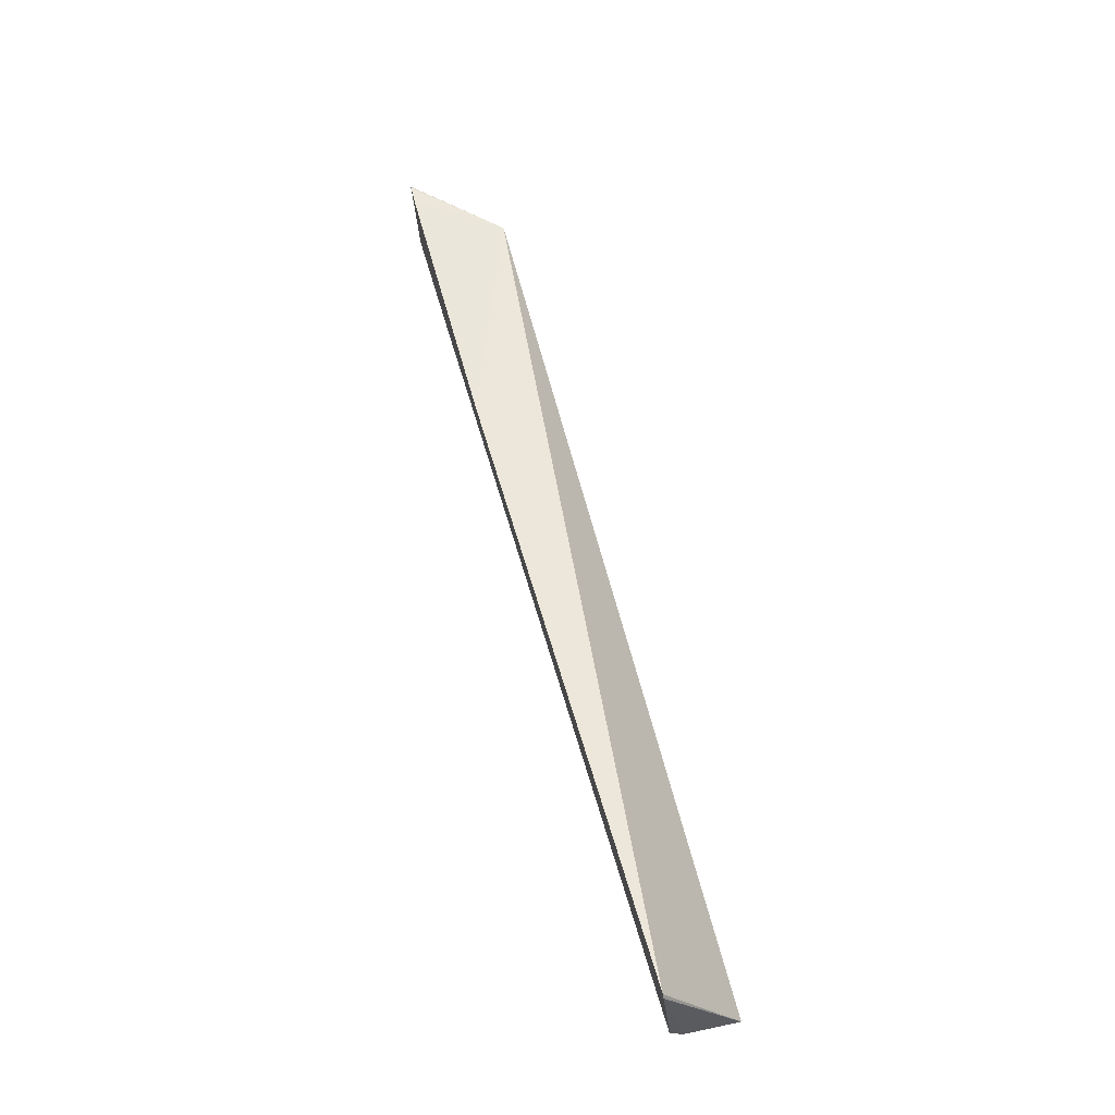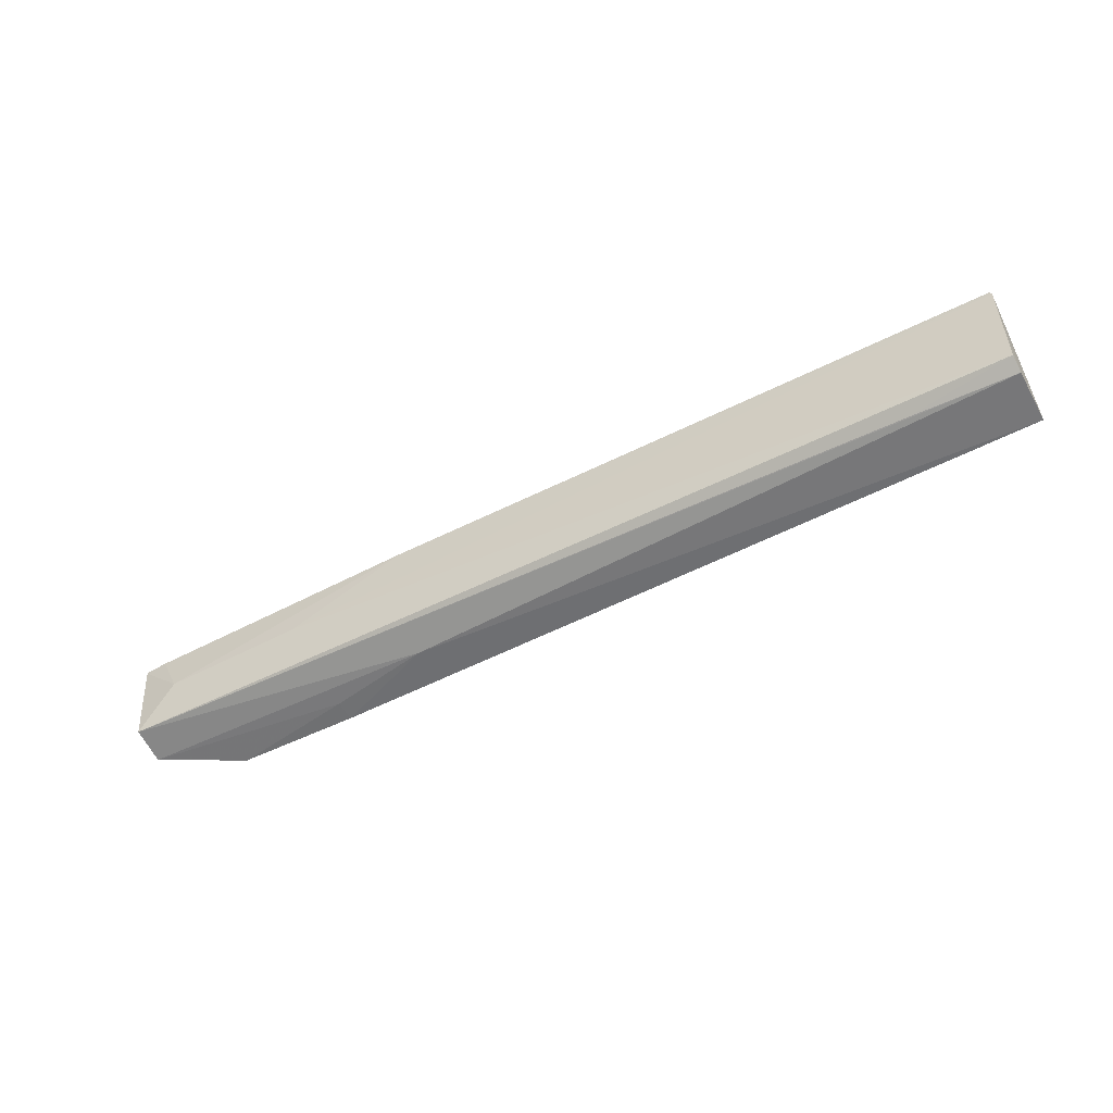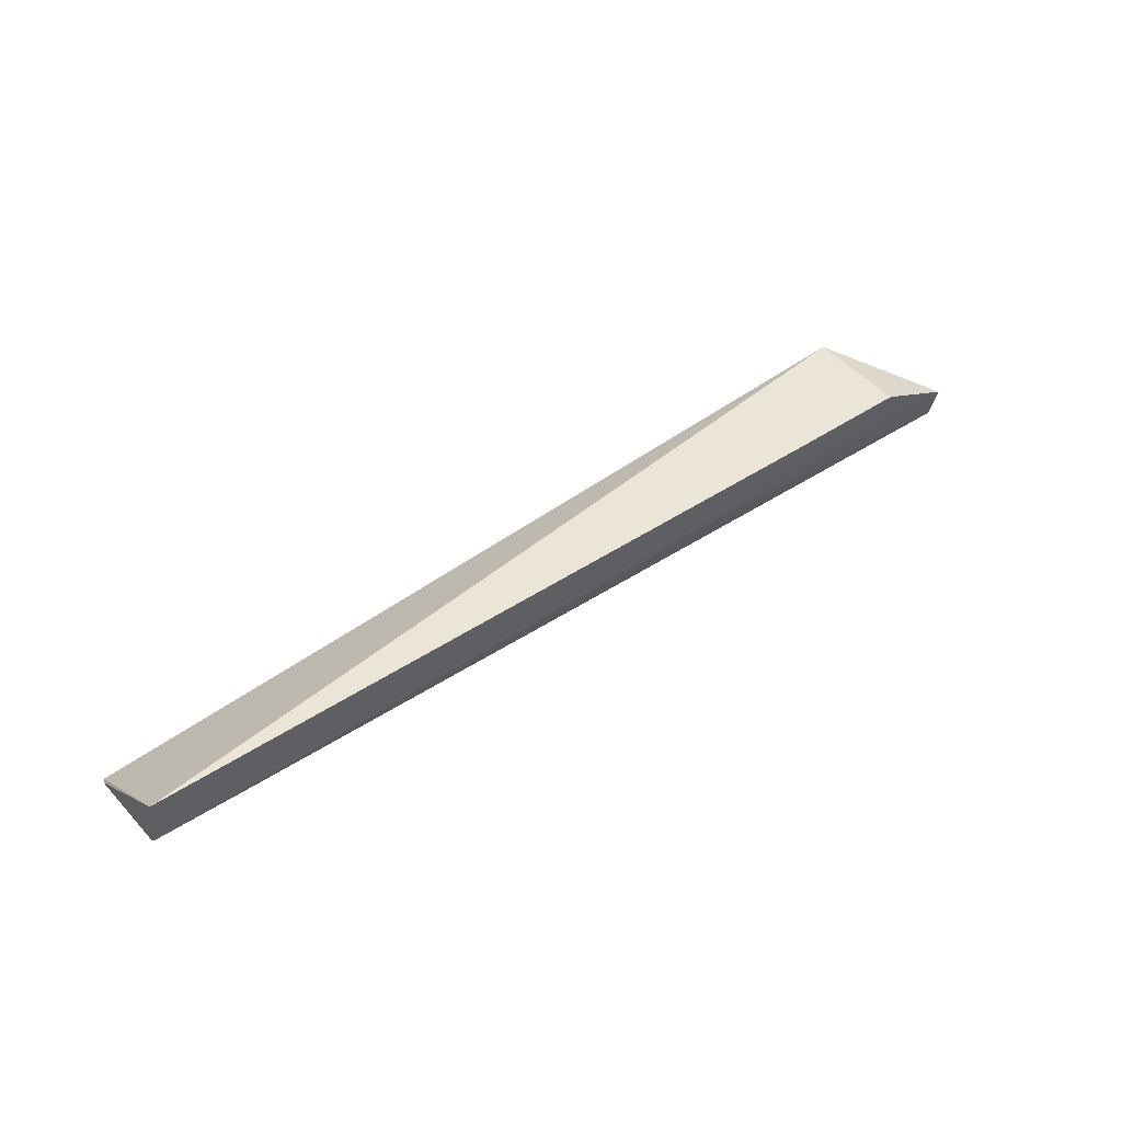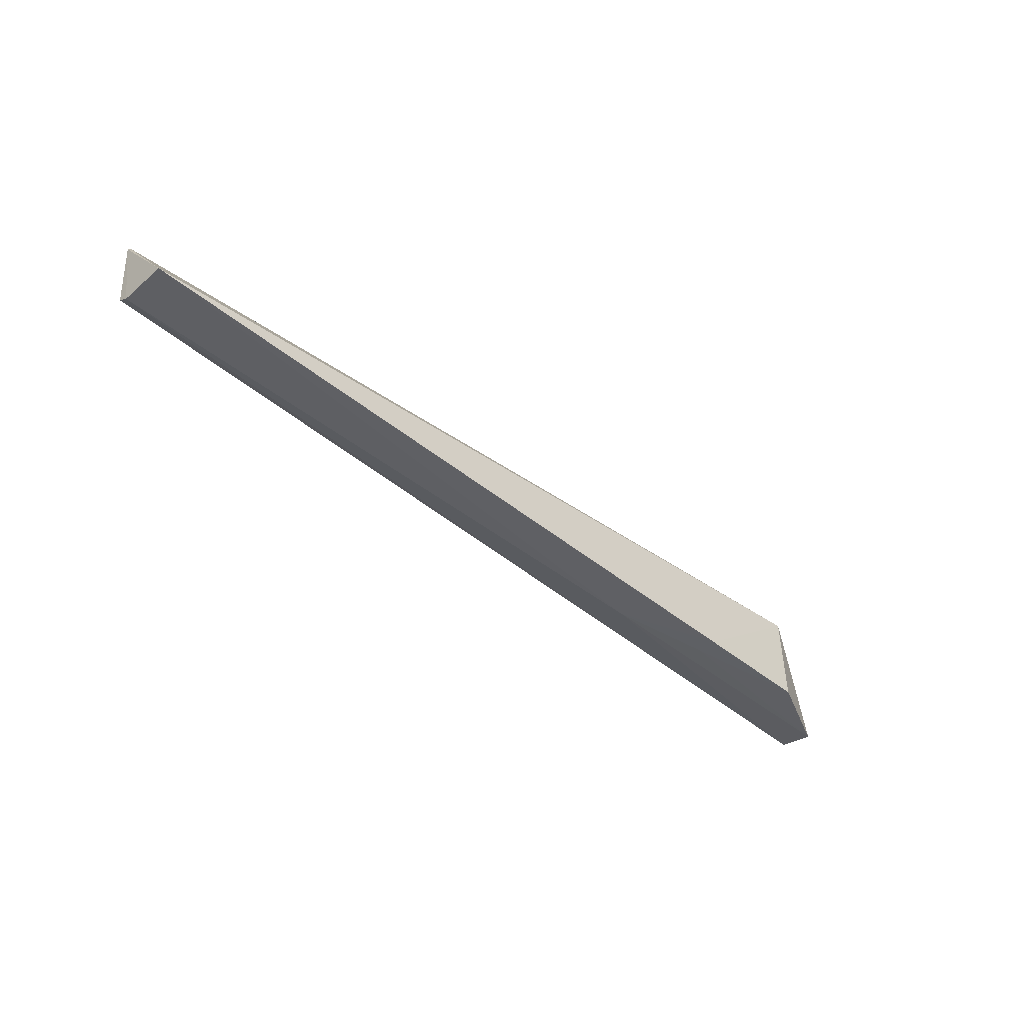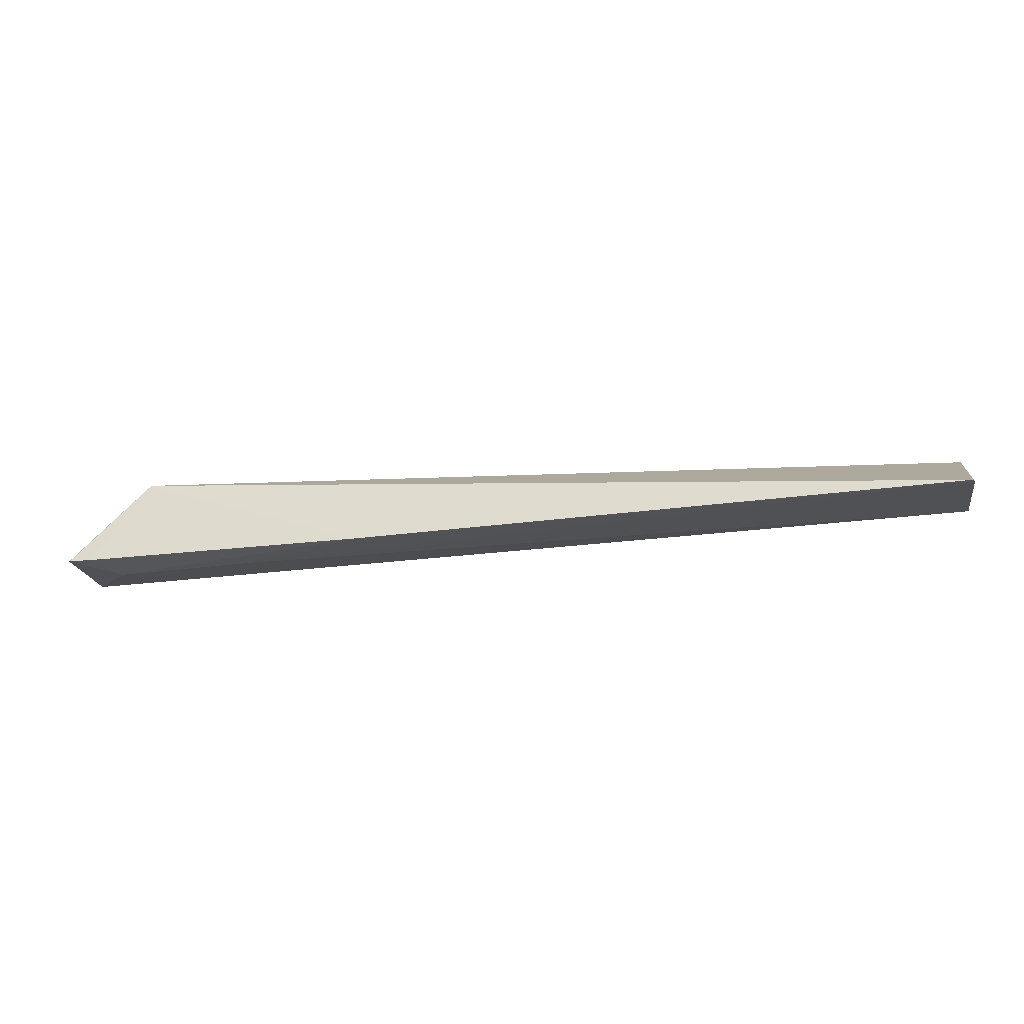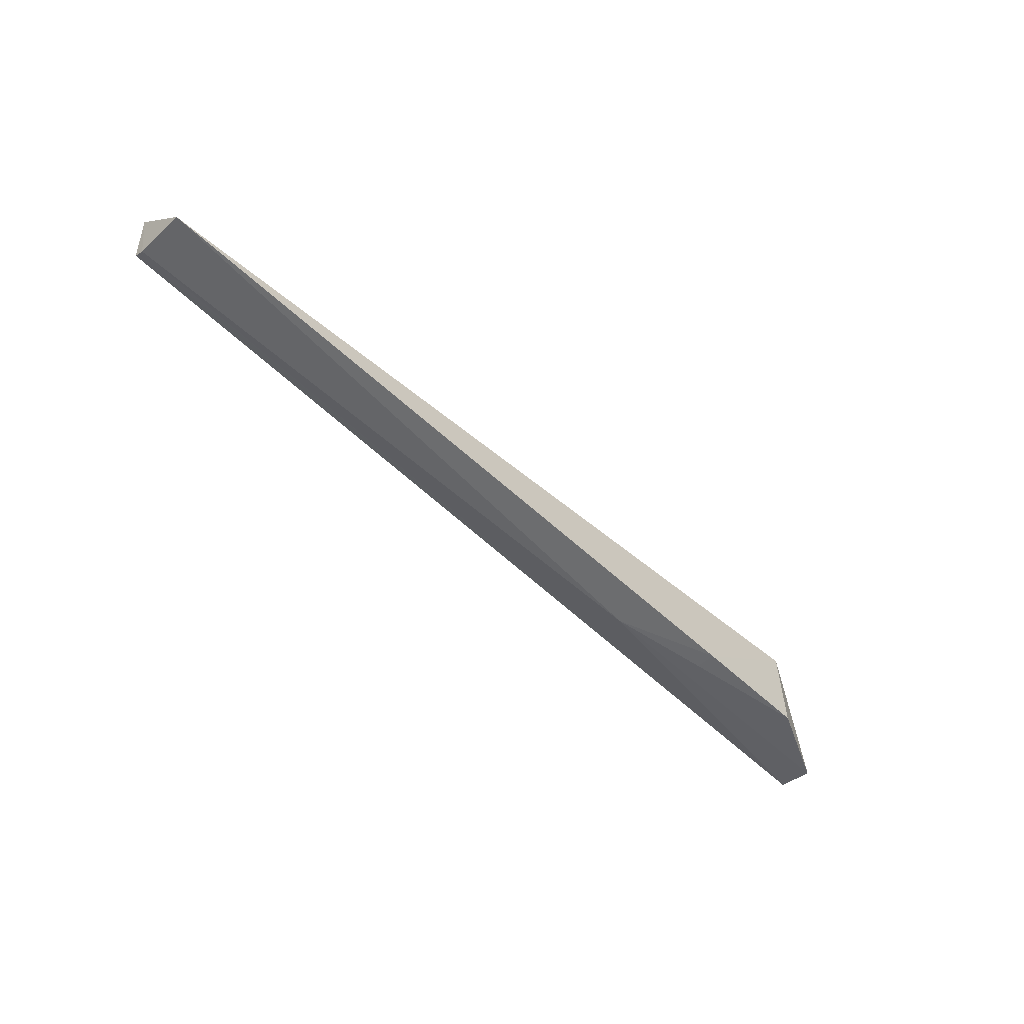
<metadata>
{"format":"obj","ext":"obj","renderer":"f3d","projection":"perspective","resolution":1024,"background":"white","views":[{"elev":55.7,"azim":75.5,"up":"+Z"},{"elev":-52.3,"azim":29.5,"up":"+Z"},{"elev":45.5,"azim":143.0,"up":"+Y"},{"elev":-46.6,"azim":136.9,"up":"+Z"},{"elev":-25.8,"azim":10.9,"up":"+Y"},{"elev":-56.6,"azim":135.5,"up":"+Z"}]}
</metadata>
<code>
v 0.03153 -0.01086 0.009622
v -0.04688 -0.007976 0.001702
v 0.03159 -0.008934 0.0009314
v -0.03992 -0.004593 0.00112
v -0.03992 -0.00462 0.009587
v -0.02071 -0.007688 0.001004
v -0.04689 -0.01094 0.002433
v 0.03157 -0.004582 0.0004515
v -0.02942 -0.006225 0.001016
v 0.03157 -0.01002 0.001837
v -0.04703 -0.01146 0.009504
v 0.03171 -0.01084 0.009288
v -0.02943 -0.004491 0.0008887
v 0.02286 -0.009241 0.001135
v -0.02077 -0.01161 0.009731
v -0.04508 -0.01154 0.009631
v -0.03124 -0.01147 0.00622
v -0.04689 -0.01147 0.00959
v -0.04338 -0.01154 0.006021
f 5 4 2
f 7 6 3
f 7 2 6
f 8 5 1
f 8 3 6
f 9 6 2
f 9 2 4
f 11 5 2
f 11 2 7
f 12 8 1
f 12 3 8
f 12 10 3
f 13 4 5
f 13 5 8
f 13 9 4
f 13 8 6
f 13 6 9
f 14 10 7
f 14 7 3
f 14 3 10
f 15 1 5
f 15 12 1
f 16 15 5
f 17 7 10
f 17 10 12
f 17 12 15
f 18 16 5
f 18 5 11
f 19 11 7
f 19 7 17
f 19 17 15
f 19 15 16
f 19 18 11
f 19 16 18

</code>
